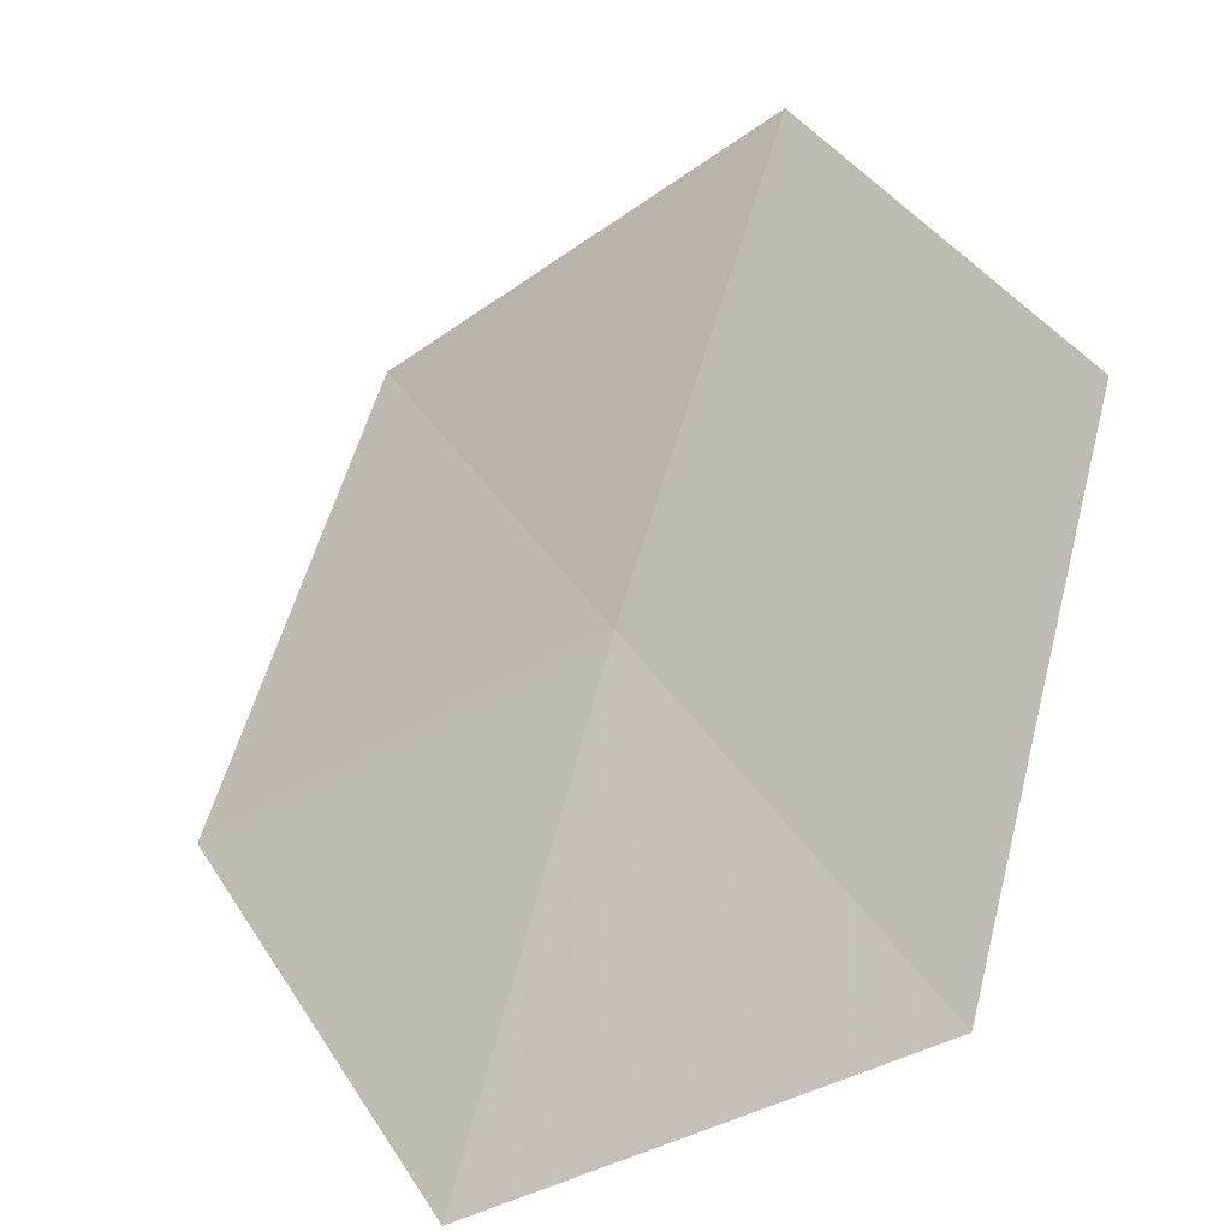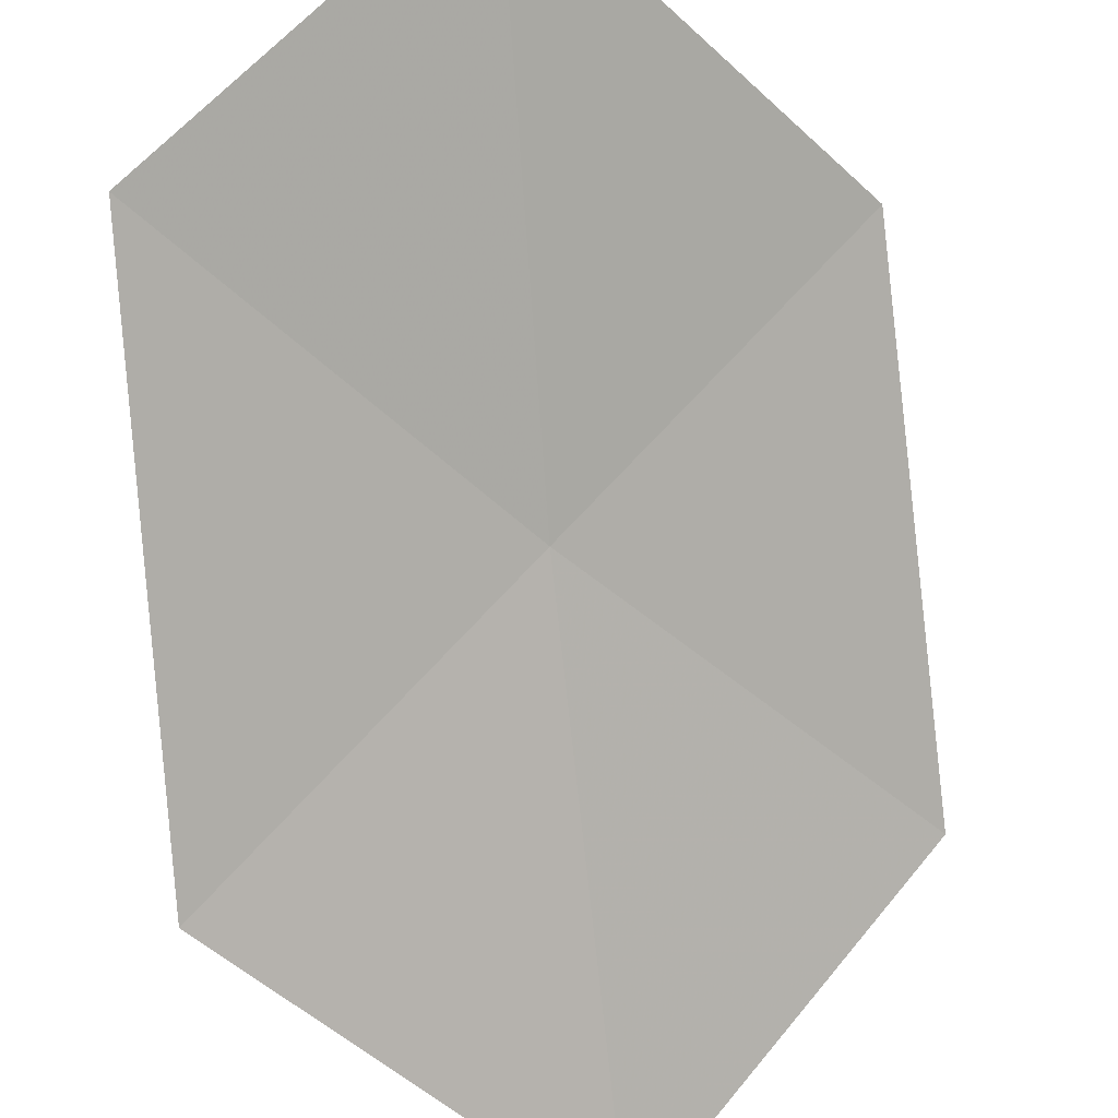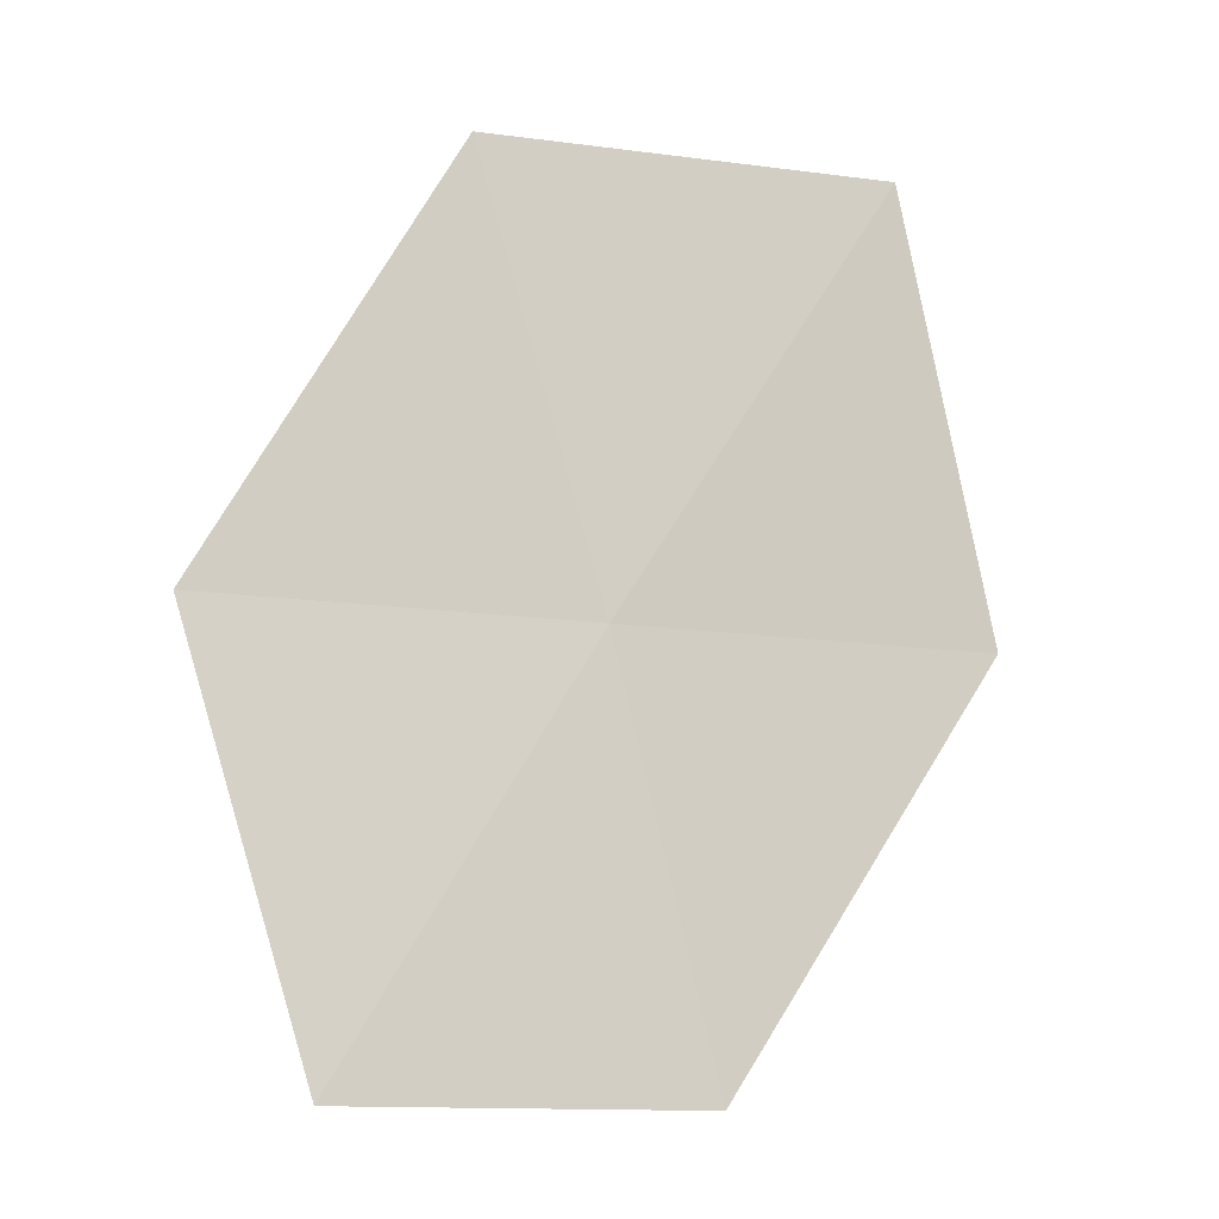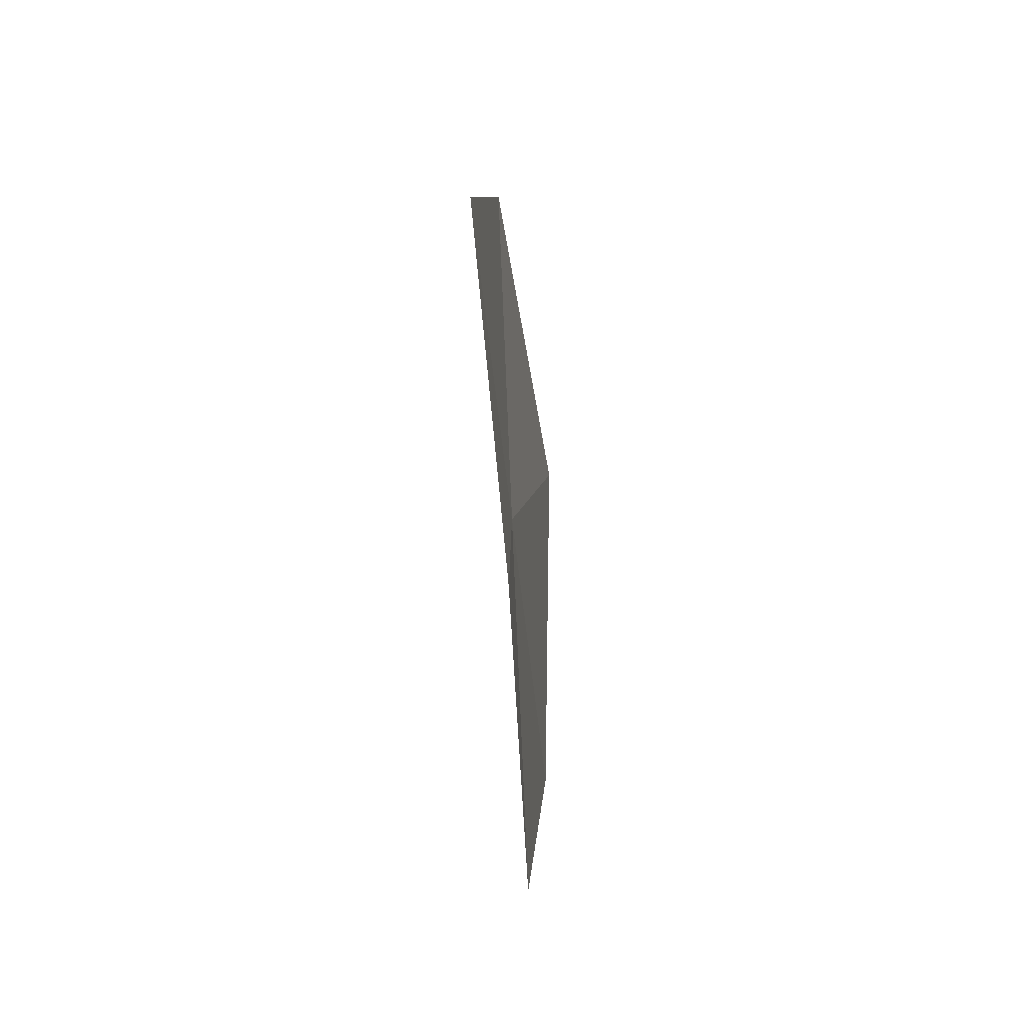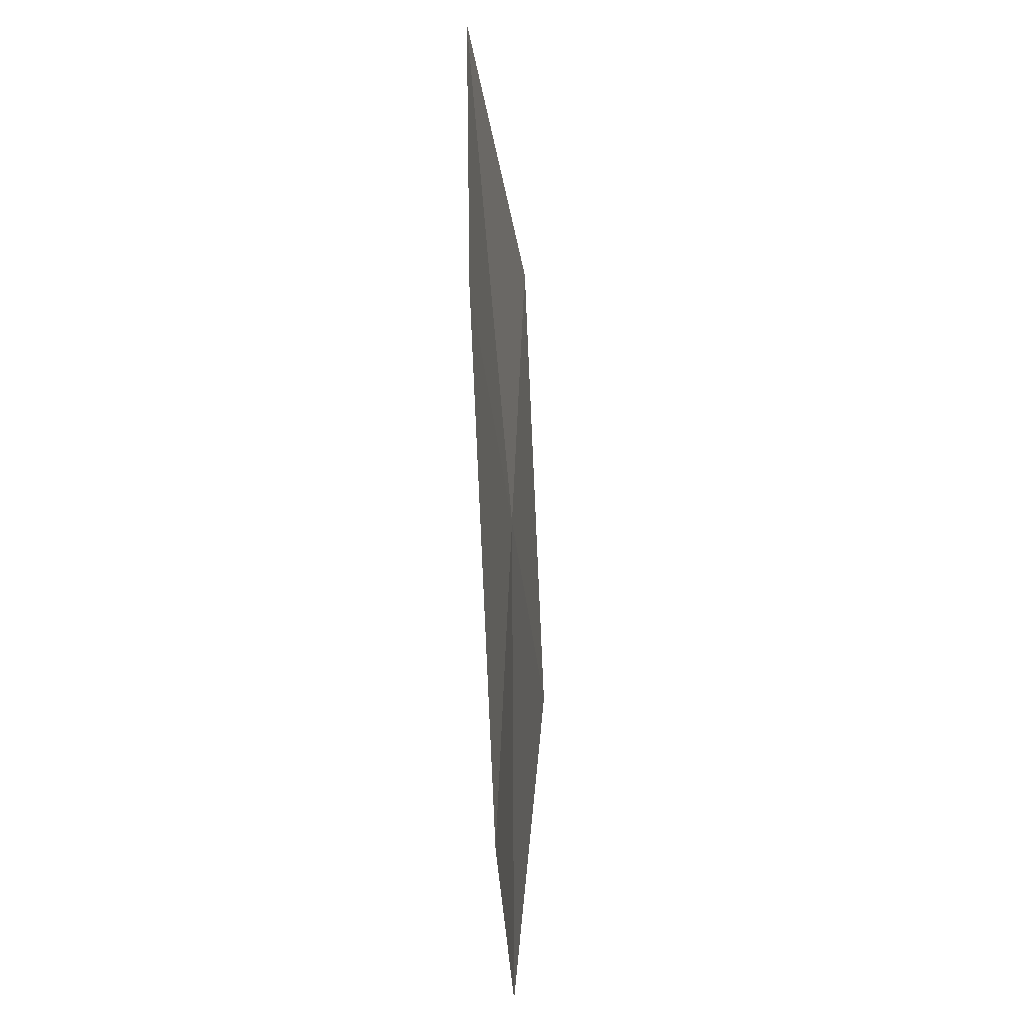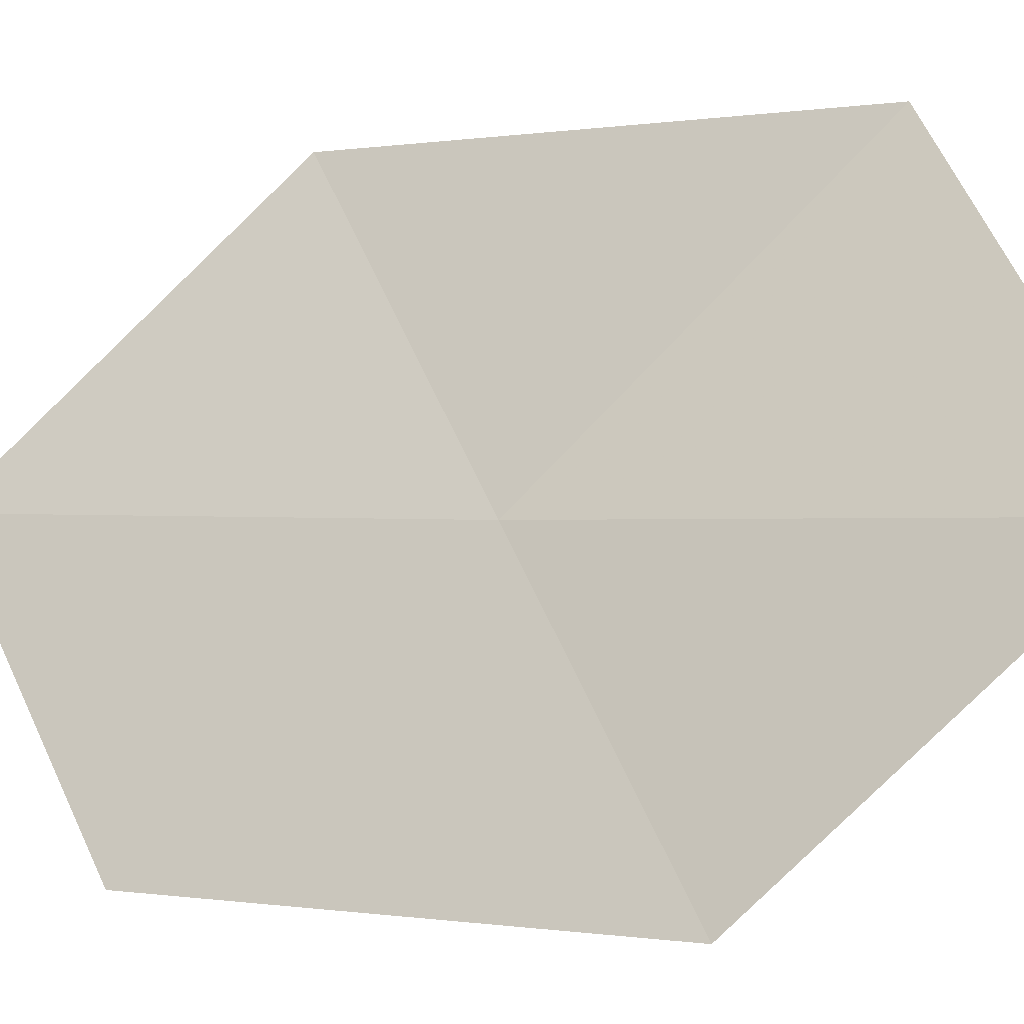
<metadata>
{"format":"obj","ext":"obj","renderer":"f3d","projection":"perspective","resolution":1024,"background":"white","views":[{"elev":47.0,"azim":-176.8,"up":"+Y"},{"elev":-57.6,"azim":-148.4,"up":"+Y"},{"elev":-12.7,"azim":-59.2,"up":"+Z"},{"elev":-52.0,"azim":-123.4,"up":"+Z"},{"elev":-33.8,"azim":56.5,"up":"+Z"},{"elev":-73.1,"azim":-58.0,"up":"+Y"}]}
</metadata>
<code>
v -10.34 -5.334 80.53
v -9.653 -5.946 76.82
v -7.708 -7.481 80.53
v -12.26 -4.044 76.82
v -8.529 -7.037 84.46
v -12.98 -3.187 80.53
v -11.22 -4.588 84.46
f 1 2 3
f 1 4 2
f 1 3 5
f 1 6 4
f 1 7 6
f 1 5 7

</code>
